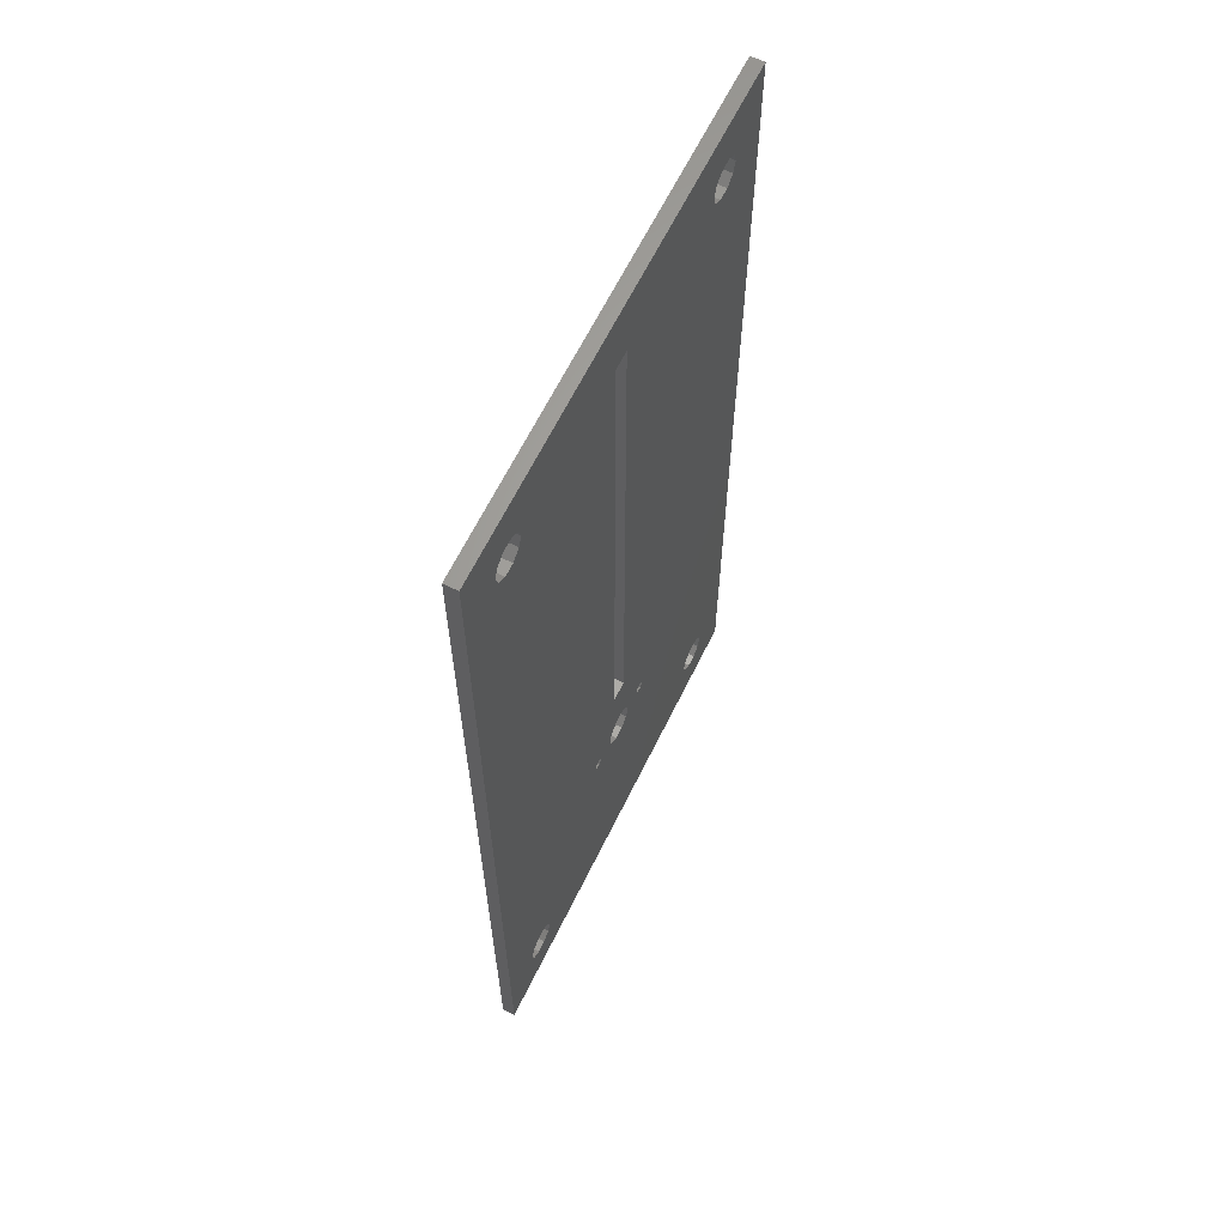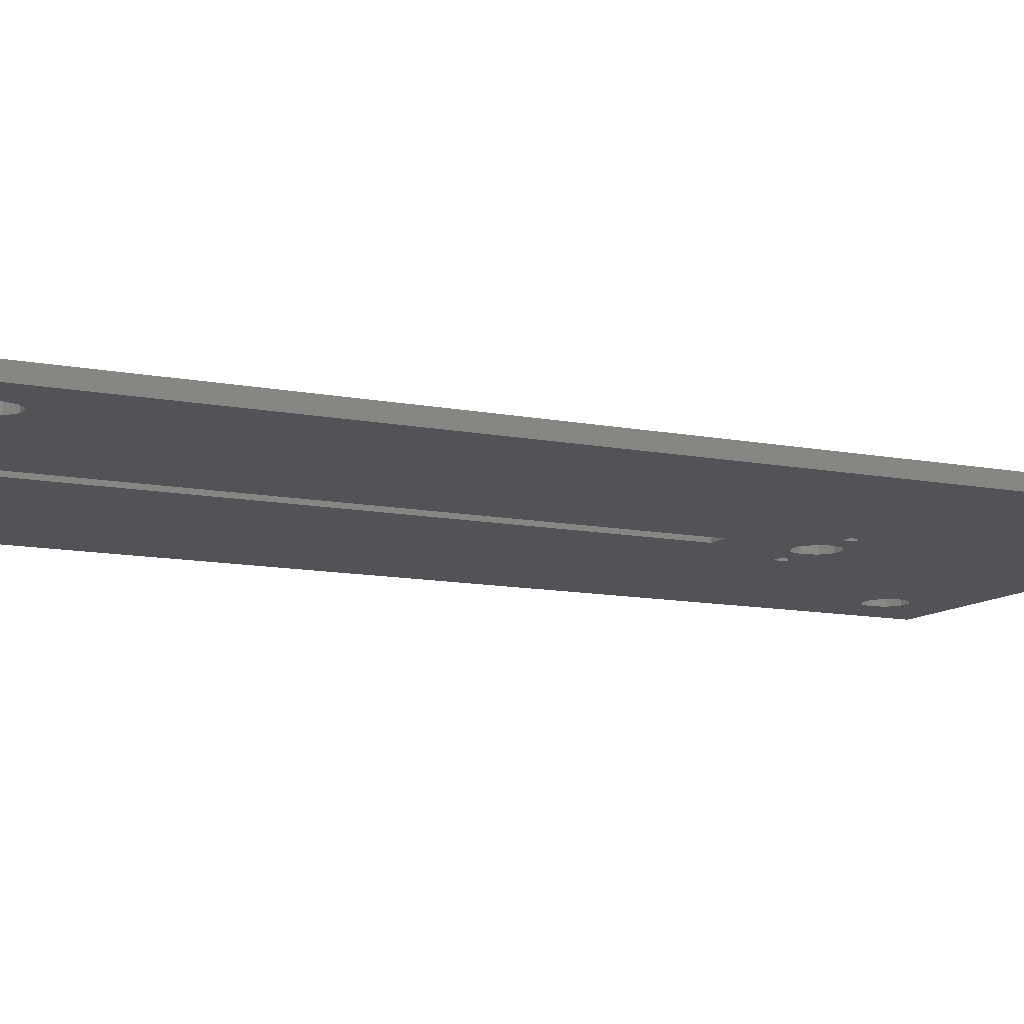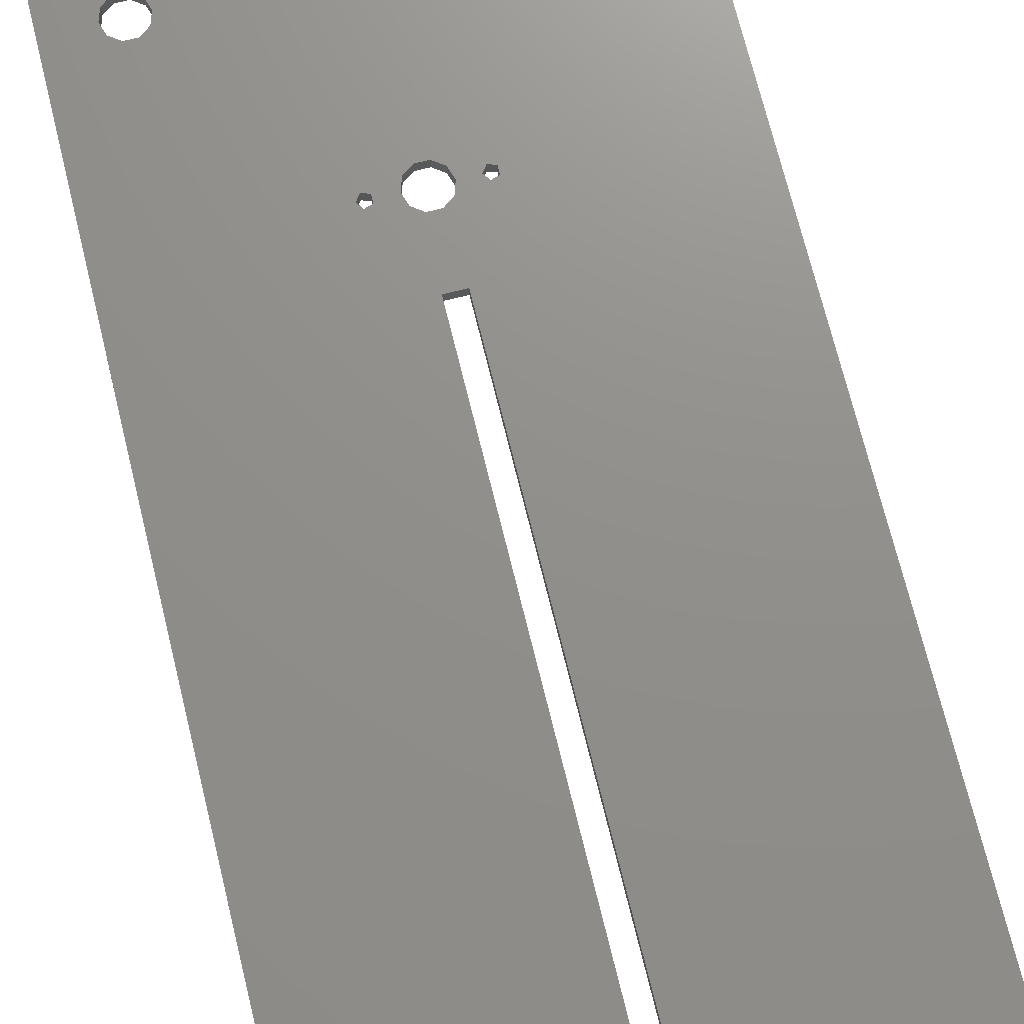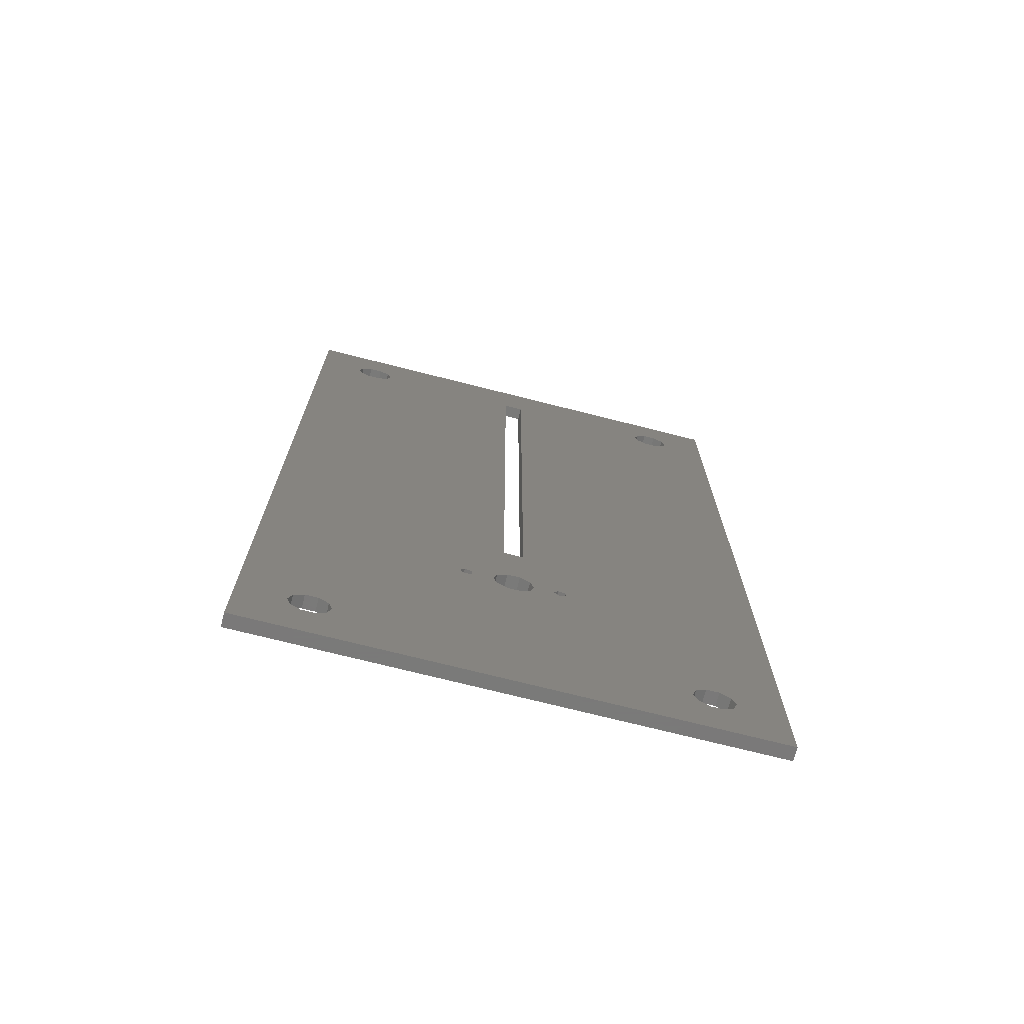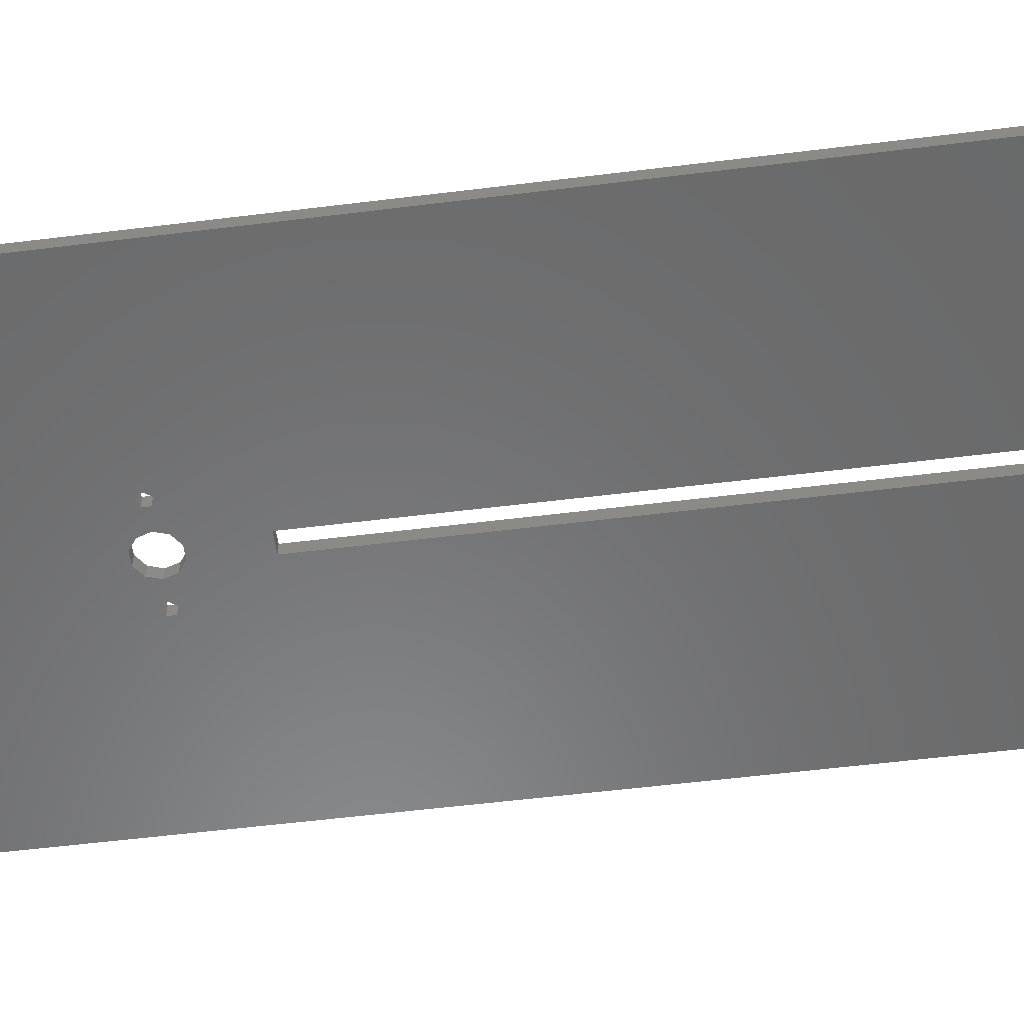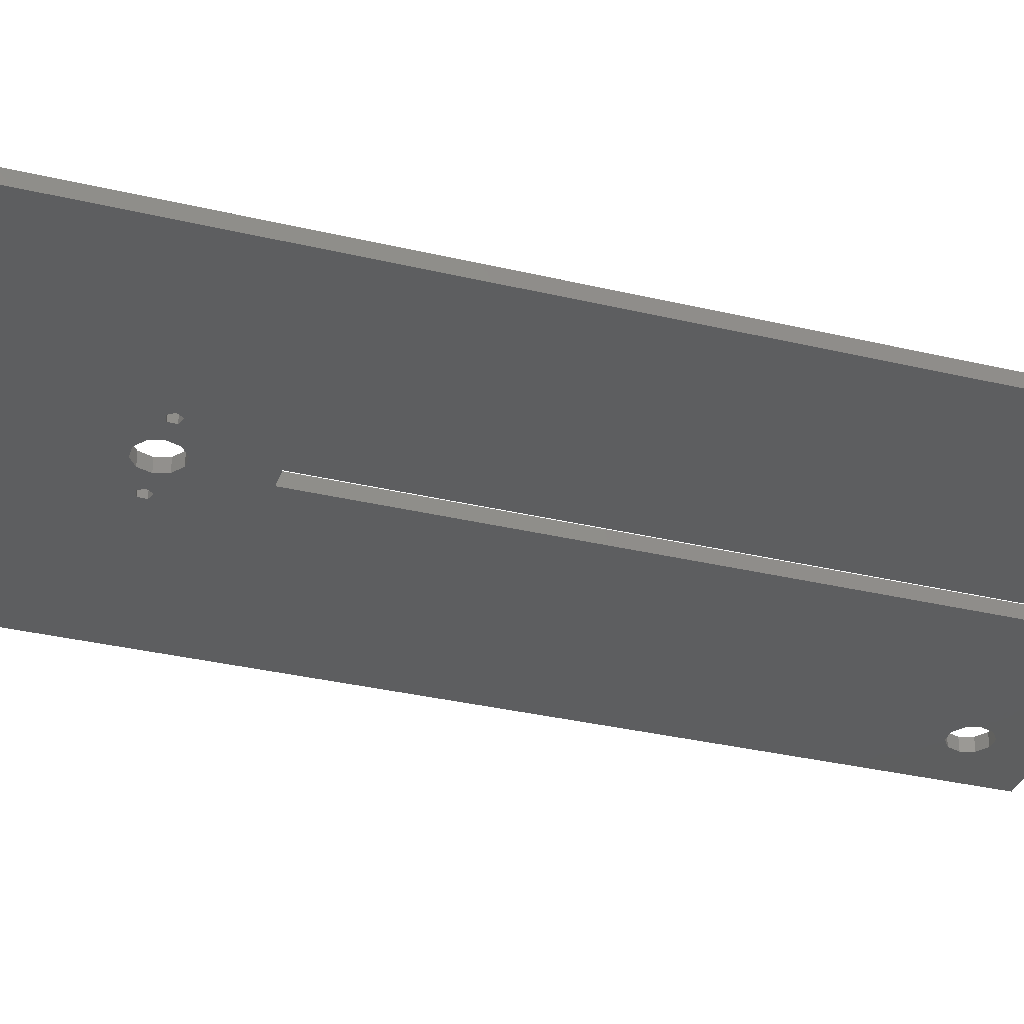
<metadata>
{"format":"stl","ext":"stl","renderer":"f3d","projection":"perspective","resolution":1024,"background":"white","views":[{"elev":64.0,"azim":-63.9,"up":"+Y"},{"elev":-10.7,"azim":-117.1,"up":"+Z"},{"elev":72.7,"azim":166.1,"up":"+Z"},{"elev":-72.7,"azim":165.8,"up":"+Y"},{"elev":-56.2,"azim":97.4,"up":"+Z"},{"elev":-33.8,"azim":72.1,"up":"+Z"}]}
</metadata>
<code>
# stl→obj: 136 verts, 300 faces
v 0 0 0
v 0 150 2
v 0 150 0
v 0 0 2
v 9.073 137.1 2
v 36 50 2
v 10.93 137.1 2
v 29.69 38.09 2
v 12.43 11.76 2
v 13 10 2
v 10.93 12.85 2
v 7.573 138.2 2
v 9.073 12.85 2
v 7.573 11.76 2
v 7 140 2
v 67.43 11.76 2
v 75 0 2
v 67.43 138.2 2
v 68 10 2
v 45.5 37.5 2
v 65.93 137.1 2
v 39 50 2
v 64.07 137.1 2
v 65.93 12.85 2
v 39 140 2
v 62.57 138.2 2
v 64.07 12.85 2
v 62 140 2
v 44.81 36.55 2
v 75 150 2
v 68 140 2
v 67.43 141.8 2
v 65.93 142.9 2
v 64.07 142.9 2
v 62.57 11.76 2
v 44.81 38.45 2
v 43.69 38.09 2
v 40.55 37.5 2
v 43.69 36.91 2
v 39.97 39.29 2
v 62.57 141.8 2
v 36 140 2
v 12.43 138.2 2
v 13 140 2
v 31.5 37.5 2
v 35.03 39.29 2
v 30.81 38.45 2
v 34.45 37.5 2
v 12.43 141.8 2
v 10.93 142.9 2
v 7.573 141.8 2
v 9.073 142.9 2
v 67.43 8.237 2
v 65.93 7.147 2
v 64.07 7.147 2
v 38.44 34.6 2
v 62 10 2
v 39.97 35.71 2
v 36.56 34.6 2
v 30.81 36.55 2
v 35.03 35.71 2
v 29.69 36.91 2
v 62.57 8.237 2
v 12.43 8.237 2
v 10.93 7.147 2
v 9.073 7.147 2
v 7.573 8.237 2
v 7 10 2
v 38.44 40.4 2
v 36.56 40.4 2
v 75 150 0
v 75 0 0
v 9.073 12.85 0
v 29.69 36.91 0
v 10.93 12.85 0
v 29.69 38.09 0
v 12.43 138.2 0
v 13 140 0
v 10.93 137.1 0
v 7.573 11.76 0
v 9.073 137.1 0
v 7.573 138.2 0
v 7 10 0
v 38.44 40.4 0
v 39 50 0
v 39.97 39.29 0
v 36.56 40.4 0
v 36 50 0
v 30.81 38.45 0
v 35.03 39.29 0
v 67.43 138.2 0
v 67.43 11.76 0
v 68 140 0
v 45.5 37.5 0
v 65.93 12.85 0
v 64.07 12.85 0
v 65.93 137.1 0
v 44.81 36.55 0
v 62.57 11.76 0
v 38.44 34.6 0
v 62 10 0
v 64.07 137.1 0
v 68 10 0
v 67.43 8.237 0
v 65.93 7.147 0
v 64.07 7.147 0
v 39 140 0
v 13 10 0
v 62.57 8.237 0
v 43.69 36.91 0
v 40.55 37.5 0
v 43.69 38.09 0
v 39.97 35.71 0
v 36.56 34.6 0
v 35.03 35.71 0
v 31.5 37.5 0
v 34.45 37.5 0
v 12.43 11.76 0
v 30.81 36.55 0
v 12.43 8.237 0
v 10.93 7.147 0
v 7.573 8.237 0
v 9.073 7.147 0
v 67.43 141.8 0
v 65.93 142.9 0
v 64.07 142.9 0
v 44.81 38.45 0
v 62.57 138.2 0
v 62 140 0
v 62.57 141.8 0
v 36 140 0
v 12.43 141.8 0
v 10.93 142.9 0
v 9.073 142.9 0
v 7.573 141.8 0
v 7 140 0
f 1 2 3
f 2 1 4
f 5 6 7
f 8 9 10
f 6 5 8
f 8 11 9
f 12 8 5
f 8 13 11
f 14 8 12
f 8 14 13
f 2 12 15
f 12 2 14
f 16 17 18
f 17 16 19
f 20 18 21
f 18 20 16
f 22 21 23
f 16 20 24
f 25 23 26
f 24 20 27
f 25 26 28
f 29 27 20
f 18 30 31
f 30 32 31
f 30 33 32
f 30 34 33
f 27 29 35
f 21 22 20
f 20 22 36
f 37 38 39
f 40 36 22
f 36 40 37
f 23 25 22
f 41 25 28
f 34 25 41
f 30 25 34
f 30 42 25
f 43 42 44
f 7 42 43
f 45 46 47
f 46 45 48
f 6 47 46
f 42 7 6
f 6 8 47
f 2 42 30
f 42 49 44
f 42 50 49
f 42 2 50
f 4 14 2
f 51 2 15
f 52 2 51
f 50 2 52
f 30 18 17
f 53 17 19
f 54 17 53
f 55 17 54
f 56 35 29
f 35 56 57
f 58 29 39
f 58 39 38
f 29 58 56
f 10 57 56
f 10 56 59
f 60 59 61
f 45 61 48
f 60 61 45
f 59 60 10
f 10 60 62
f 8 10 62
f 57 10 63
f 64 63 10
f 63 64 55
f 65 55 64
f 55 65 17
f 4 65 66
f 65 4 17
f 67 4 66
f 68 4 67
f 14 4 68
f 37 40 38
f 22 69 40
f 22 70 69
f 6 70 22
f 70 6 46
f 17 71 30
f 71 17 72
f 73 74 75
f 76 77 78
f 74 73 76
f 76 79 77
f 80 76 73
f 76 81 79
f 82 76 80
f 76 82 81
f 1 80 83
f 80 1 82
f 84 85 86
f 87 85 84
f 87 88 85
f 89 88 90
f 90 88 87
f 91 71 92
f 71 91 93
f 94 92 95
f 92 94 91
f 94 95 96
f 91 94 97
f 98 96 99
f 85 97 94
f 100 99 101
f 97 85 102
f 92 72 103
f 72 104 103
f 72 105 104
f 72 106 105
f 107 102 85
f 108 101 109
f 96 98 94
f 99 100 98
f 110 111 112
f 113 98 100
f 110 113 111
f 98 113 110
f 101 108 100
f 100 108 114
f 115 116 117
f 118 114 108
f 115 119 116
f 114 119 115
f 119 118 74
f 114 118 119
f 120 109 106
f 121 106 72
f 109 120 108
f 106 121 120
f 1 121 72
f 3 82 1
f 122 1 83
f 123 1 122
f 121 1 123
f 72 92 71
f 124 71 93
f 125 71 124
f 126 71 125
f 85 94 127
f 86 127 112
f 86 112 111
f 127 86 85
f 102 107 128
f 128 107 129
f 107 130 129
f 107 126 130
f 107 71 126
f 131 71 107
f 116 90 117
f 90 116 89
f 76 88 89
f 88 76 78
f 75 74 118
f 88 78 131
f 132 131 78
f 133 131 132
f 3 131 133
f 3 133 134
f 131 3 71
f 135 3 134
f 136 3 135
f 82 3 136
f 1 17 4
f 17 1 72
f 71 2 30
f 2 71 3
f 111 40 86
f 40 111 38
f 90 70 46
f 70 90 87
f 84 40 69
f 40 84 86
f 48 90 46
f 90 48 117
f 87 69 70
f 69 87 84
f 61 117 48
f 117 61 115
f 114 61 59
f 61 114 115
f 113 56 58
f 56 113 100
f 113 38 111
f 38 113 58
f 100 59 56
f 59 100 114
f 116 47 89
f 47 116 45
f 62 76 8
f 76 62 74
f 76 47 8
f 47 76 89
f 119 45 116
f 45 119 60
f 119 62 60
f 62 119 74
f 94 36 127
f 36 94 20
f 39 112 37
f 112 39 110
f 112 36 37
f 36 112 127
f 98 20 94
f 20 98 29
f 98 39 29
f 39 98 110
f 108 9 118
f 9 108 10
f 73 11 13
f 11 73 75
f 75 9 11
f 9 75 118
f 67 83 68
f 83 67 122
f 80 13 14
f 13 80 73
f 120 10 108
f 10 120 64
f 120 65 64
f 65 120 121
f 123 67 66
f 67 123 122
f 121 66 65
f 66 121 123
f 68 80 14
f 80 68 83
f 78 49 132
f 49 78 44
f 134 50 52
f 50 134 133
f 133 49 50
f 49 133 132
f 135 52 51
f 52 135 134
f 77 7 43
f 7 77 79
f 81 12 5
f 12 81 82
f 15 135 51
f 135 15 136
f 77 44 78
f 44 77 43
f 79 5 7
f 5 79 81
f 12 136 15
f 136 12 82
f 103 16 92
f 16 103 19
f 96 24 27
f 24 96 95
f 95 16 24
f 16 95 92
f 99 27 35
f 27 99 96
f 104 54 53
f 54 104 105
f 106 63 55
f 63 106 109
f 57 99 35
f 99 57 101
f 105 55 54
f 55 105 106
f 63 101 57
f 101 63 109
f 104 19 103
f 19 104 53
f 93 32 124
f 32 93 31
f 26 129 28
f 129 26 128
f 126 33 34
f 33 126 125
f 125 32 33
f 32 125 124
f 130 34 41
f 34 130 126
f 91 21 18
f 21 91 97
f 102 26 23
f 26 102 128
f 28 130 41
f 130 28 129
f 91 31 93
f 31 91 18
f 97 23 21
f 23 97 102
f 6 131 42
f 131 6 88
f 85 25 107
f 25 85 22
f 131 25 42
f 25 131 107
f 85 6 22
f 6 85 88

</code>
